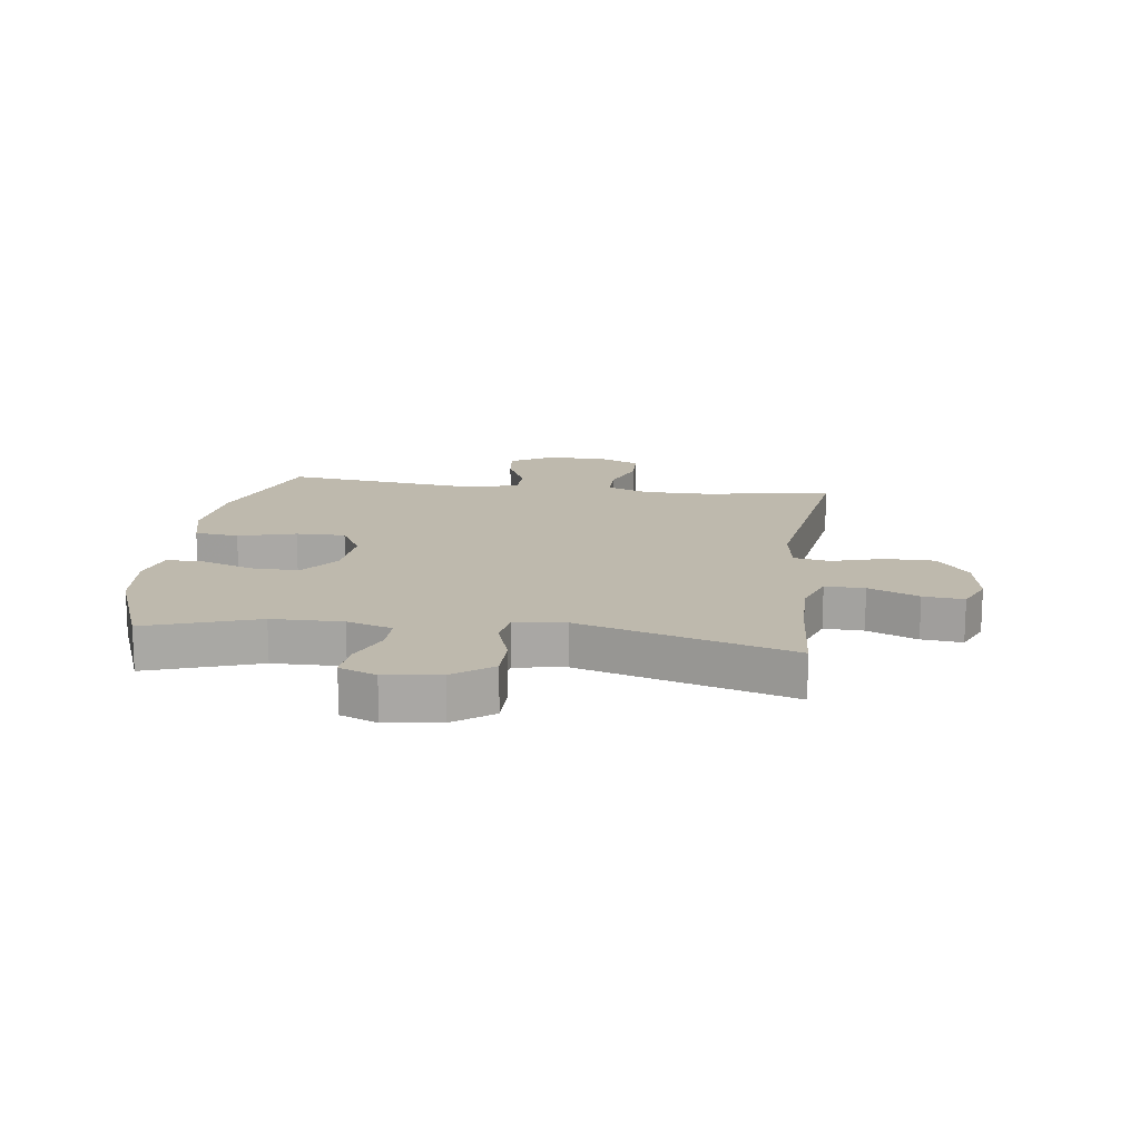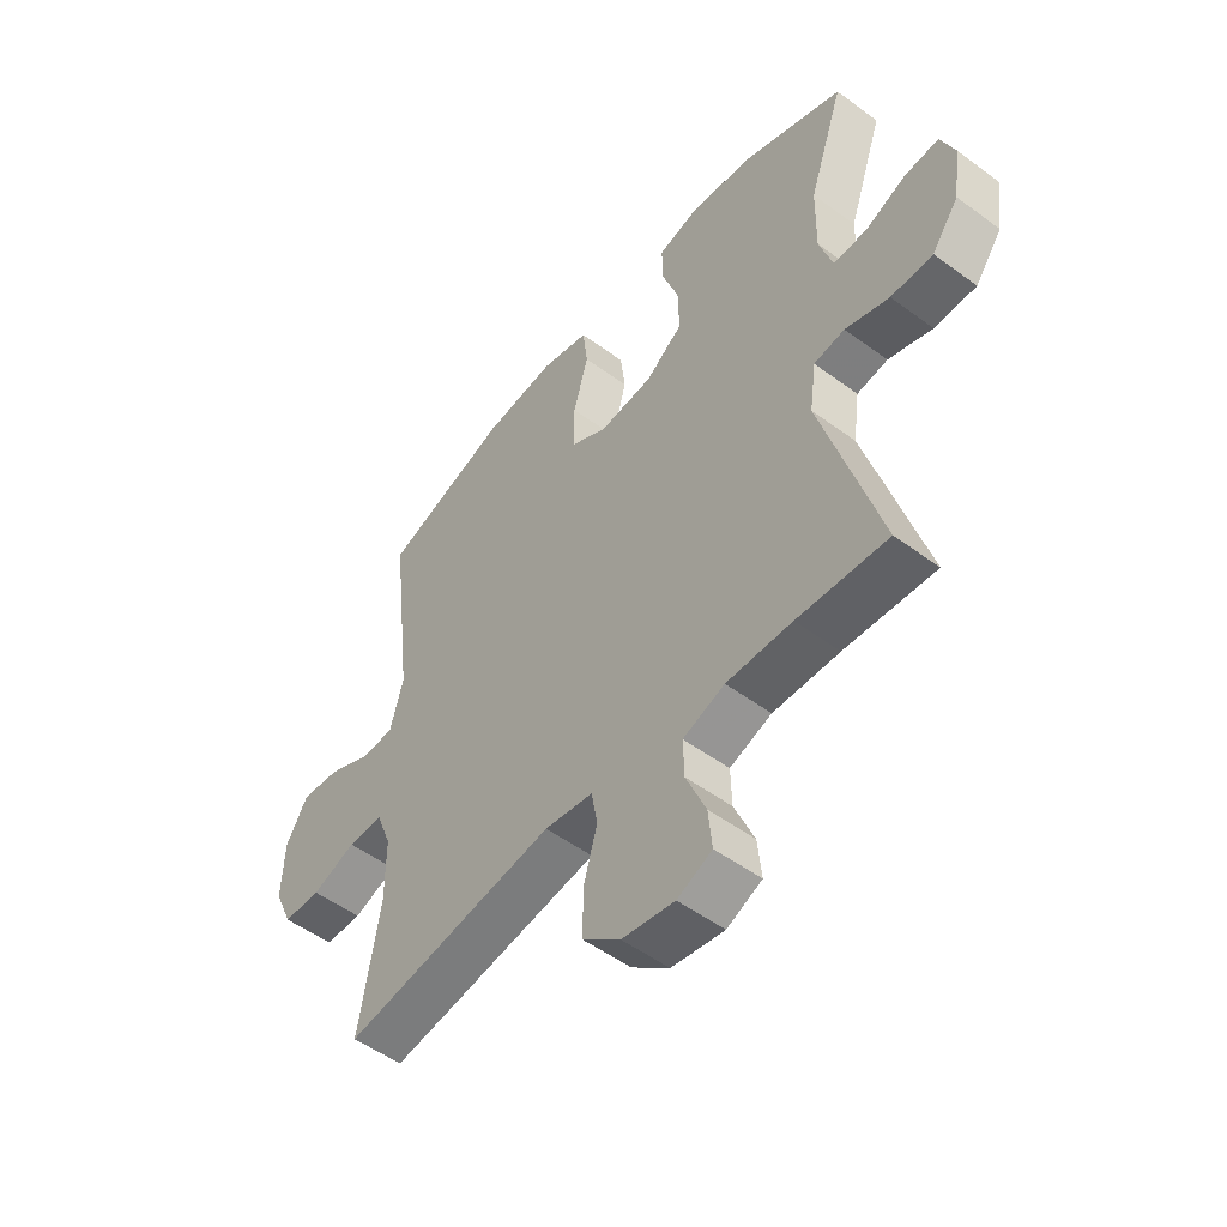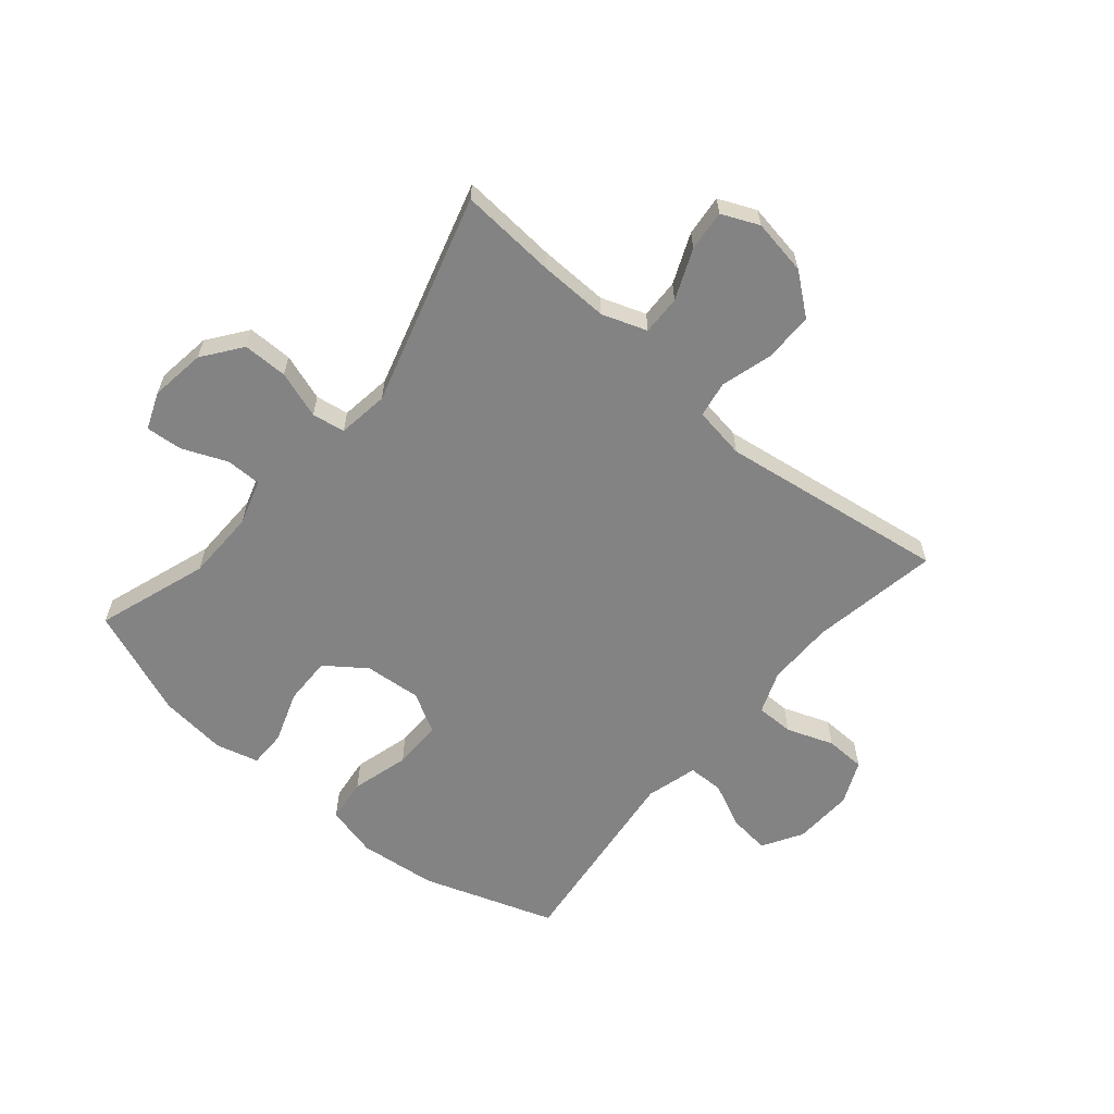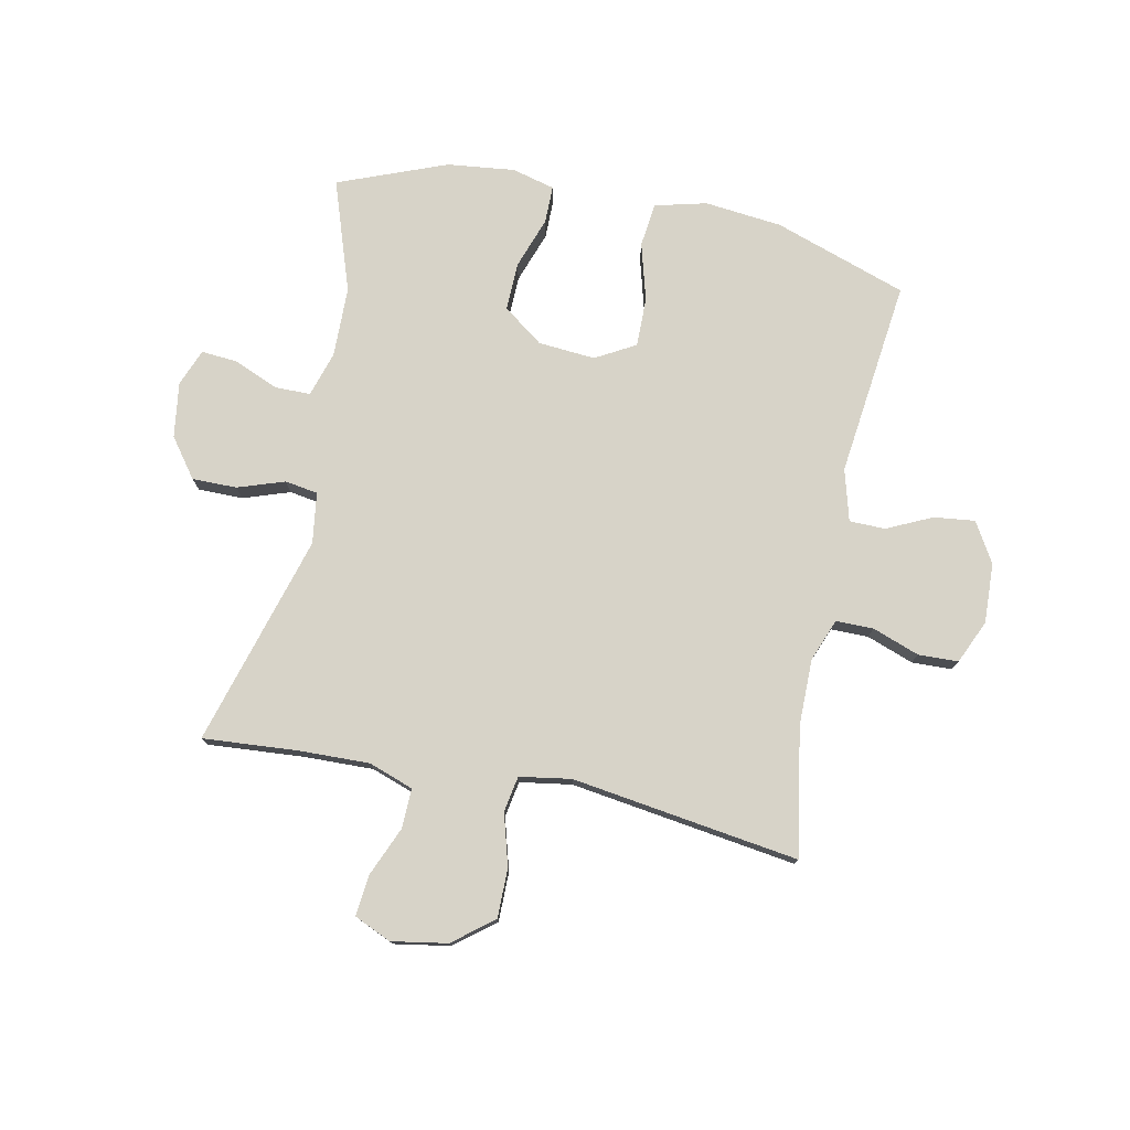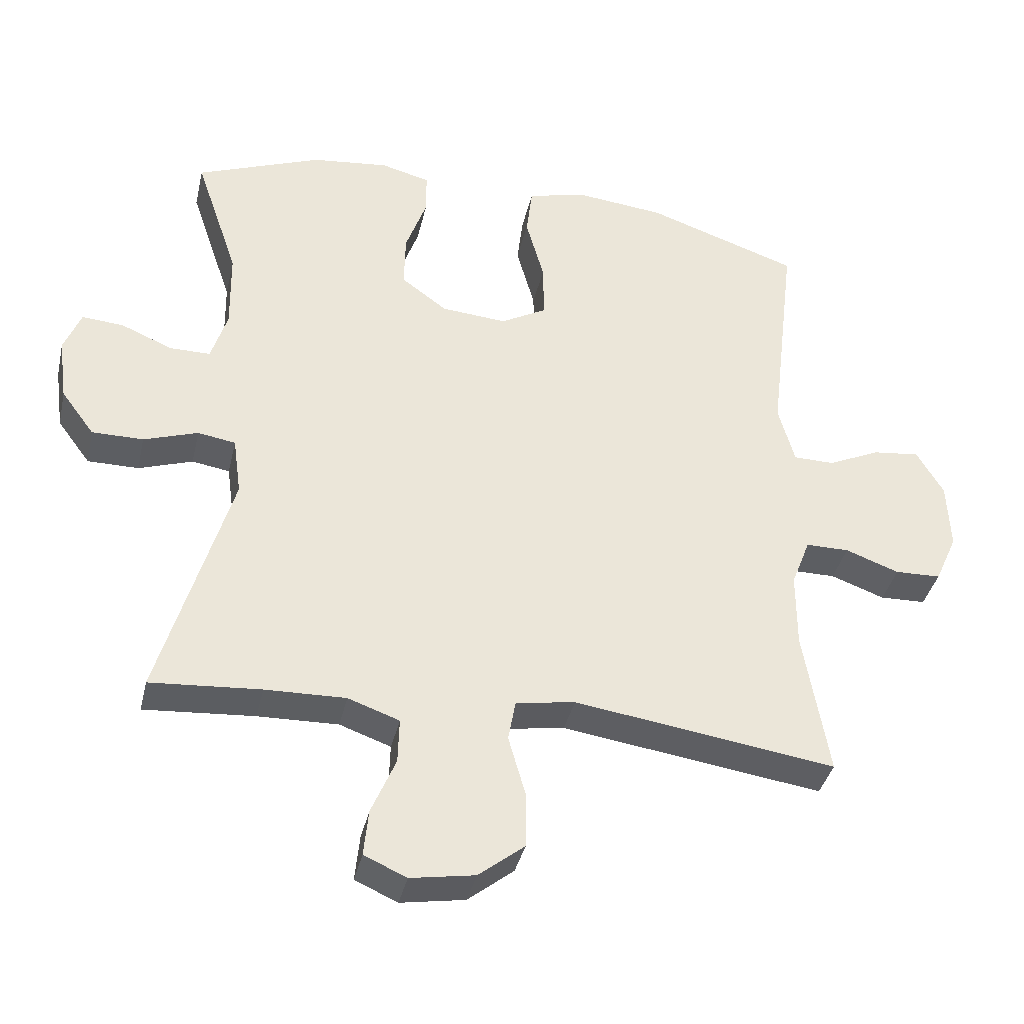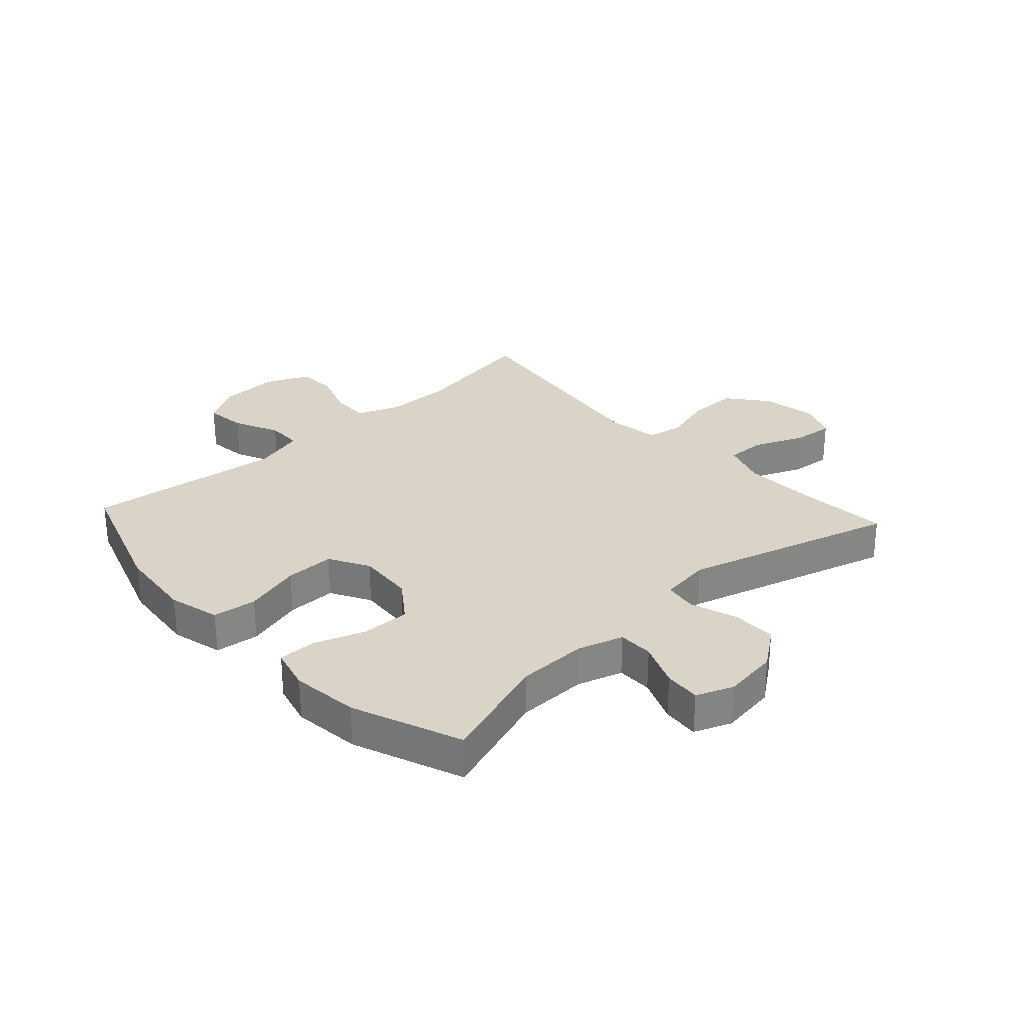
<metadata>
{"format":"obj","ext":"obj","renderer":"f3d","projection":"perspective","resolution":1024,"background":"white","views":[{"elev":15.3,"azim":97.7,"up":"+Y"},{"elev":-51.8,"azim":51.4,"up":"+Z"},{"elev":-61.1,"azim":139.8,"up":"+Y"},{"elev":76.9,"azim":-168.5,"up":"+Y"},{"elev":-37.8,"azim":167.3,"up":"+Z"},{"elev":28.8,"azim":47.4,"up":"+Y"}]}
</metadata>
<code>
v 0.5 0.07 -0.5
v 0.337 0.07 -0.488
v 0.218 0.07 -0.485
v 0.142 0.07 -0.512
v 0.144 0.07 -0.579
v 0.18 0.07 -0.664
v 0.187 0.07 -0.733
v 0.124 0.07 -0.761
v 0.029 0.07 -0.745
v -0.039 0.07 -0.691
v -0.039 0.07 -0.607
v -0.014 0.07 -0.519
v -0.025 0.07 -0.458
v -0.113 0.07 -0.444
v -0.5 0.07 -0.5
v -0.463 0.07 -0.282
v -0.463 0.07 -0.169
v -0.491 0.07 -0.097
v -0.555 0.07 -0.097
v -0.635 0.07 -0.126
v -0.703 0.07 -0.124
v -0.736 0.07 -0.05
v -0.732 0.07 0.052
v -0.692 0.07 0.12
v -0.622 0.07 0.112
v -0.545 0.07 0.076
v -0.484 0.07 0.077
v -0.46 0.07 0.165
v -0.5 0.07 0.5
v -0.274 0.07 0.577
v -0.142 0.07 0.591
v -0.054 0.07 0.569
v -0.045 0.07 0.494
v -0.072 0.07 0.396
v -0.073 0.07 0.312
v -0.005 0.07 0.274
v 0.092 0.07 0.282
v 0.16 0.07 0.332
v 0.158 0.07 0.414
v 0.127 0.07 0.502
v 0.127 0.07 0.566
v 0.2 0.07 0.585
v 0.315 0.07 0.572
v 0.5 0.07 0.5
v 0.436 0.07 0.311
v 0.434 0.07 0.191
v 0.458 0.07 0.114
v 0.518 0.07 0.114
v 0.594 0.07 0.146
v 0.656 0.07 0.151
v 0.681 0.07 0.088
v 0.668 0.07 -0.006
v 0.619 0.07 -0.072
v 0.543 0.07 -0.072
v 0.463 0.07 -0.045
v 0.407 0.07 -0.054
v 0.395 0.07 -0.141
v 0.5 0 -0.5
v 0.337 0 -0.488
v 0.218 0 -0.485
v 0.142 0 -0.512
v 0.144 0 -0.579
v 0.18 0 -0.664
v 0.187 0 -0.733
v 0.124 0 -0.761
v 0.029 0 -0.745
v -0.039 0 -0.691
v -0.039 0 -0.607
v -0.014 0 -0.519
v -0.025 0 -0.458
v -0.113 0 -0.444
v -0.5 0 -0.5
v -0.463 0 -0.282
v -0.463 0 -0.169
v -0.491 0 -0.097
v -0.555 0 -0.097
v -0.635 0 -0.126
v -0.703 0 -0.124
v -0.736 0 -0.05
v -0.732 0 0.052
v -0.692 0 0.12
v -0.622 0 0.112
v -0.545 0 0.076
v -0.484 0 0.077
v -0.46 0 0.165
v -0.5 0 0.5
v -0.274 0 0.577
v -0.142 0 0.591
v -0.054 0 0.569
v -0.045 0 0.494
v -0.072 0 0.396
v -0.073 0 0.312
v -0.005 0 0.274
v 0.092 0 0.282
v 0.16 0 0.332
v 0.158 0 0.414
v 0.127 0 0.502
v 0.127 0 0.566
v 0.2 0 0.585
v 0.315 0 0.572
v 0.5 0 0.5
v 0.436 0 0.311
v 0.434 0 0.191
v 0.458 0 0.114
v 0.518 0 0.114
v 0.594 0 0.146
v 0.656 0 0.151
v 0.681 0 0.088
v 0.668 0 -0.006
v 0.619 0 -0.072
v 0.543 0 -0.072
v 0.463 0 -0.045
v 0.407 0 -0.054
v 0.395 0 -0.141
f 52 53 54 55
f 52 55 56
f 51 52 56
f 48 49 50 51
f 47 48 51 56
f 46 47 56
f 45 46 56 57
f 43 44 45
f 42 43 45 57
f 39 40 41 42
f 38 39 42 57
f 31 32 33 34
f 31 34 35
f 28 29 30 31
f 27 28 31 35
f 23 24 25 26
f 23 26 27
f 22 23 27
f 19 20 21 22
f 18 19 22 27
f 17 18 27 35
f 14 15 16
f 13 14 16 17
f 9 10 11 12
f 9 12 13
f 8 9 13
f 5 6 7 8
f 4 5 8 13
f 3 4 13 17
f 38 57 1 2
f 37 38 2 3
f 36 37 3 17
f 17 35 36
f 112 111 110 109
f 113 112 109
f 113 109 108
f 108 107 106 105
f 113 108 105 104
f 113 104 103
f 114 113 103 102
f 102 101 100
f 114 102 100 99
f 99 98 97 96
f 114 99 96 95
f 91 90 89 88
f 92 91 88
f 88 87 86 85
f 92 88 85 84
f 83 82 81 80
f 84 83 80
f 84 80 79
f 79 78 77 76
f 84 79 76 75
f 92 84 75 74
f 73 72 71
f 74 73 71 70
f 69 68 67 66
f 70 69 66
f 70 66 65
f 65 64 63 62
f 70 65 62 61
f 74 70 61 60
f 59 58 114 95
f 60 59 95 94
f 74 60 94 93
f 93 92 74
f 1 58 59 2
f 2 59 60 3
f 3 60 61 4
f 4 61 62 5
f 5 62 63 6
f 6 63 64 7
f 7 64 65 8
f 8 65 66 9
f 9 66 67 10
f 10 67 68 11
f 11 68 69 12
f 12 69 70 13
f 13 70 71 14
f 14 71 72 15
f 15 72 73 16
f 16 73 74 17
f 17 74 75 18
f 18 75 76 19
f 19 76 77 20
f 20 77 78 21
f 21 78 79 22
f 22 79 80 23
f 23 80 81 24
f 24 81 82 25
f 25 82 83 26
f 26 83 84 27
f 27 84 85 28
f 28 85 86 29
f 29 86 87 30
f 30 87 88 31
f 31 88 89 32
f 32 89 90 33
f 33 90 91 34
f 34 91 92 35
f 35 92 93 36
f 36 93 94 37
f 37 94 95 38
f 38 95 96 39
f 39 96 97 40
f 40 97 98 41
f 41 98 99 42
f 42 99 100 43
f 43 100 101 44
f 44 101 102 45
f 45 102 103 46
f 46 103 104 47
f 47 104 105 48
f 48 105 106 49
f 49 106 107 50
f 50 107 108 51
f 51 108 109 52
f 52 109 110 53
f 53 110 111 54
f 54 111 112 55
f 55 112 113 56
f 56 113 114 57
f 57 114 58 1

</code>
